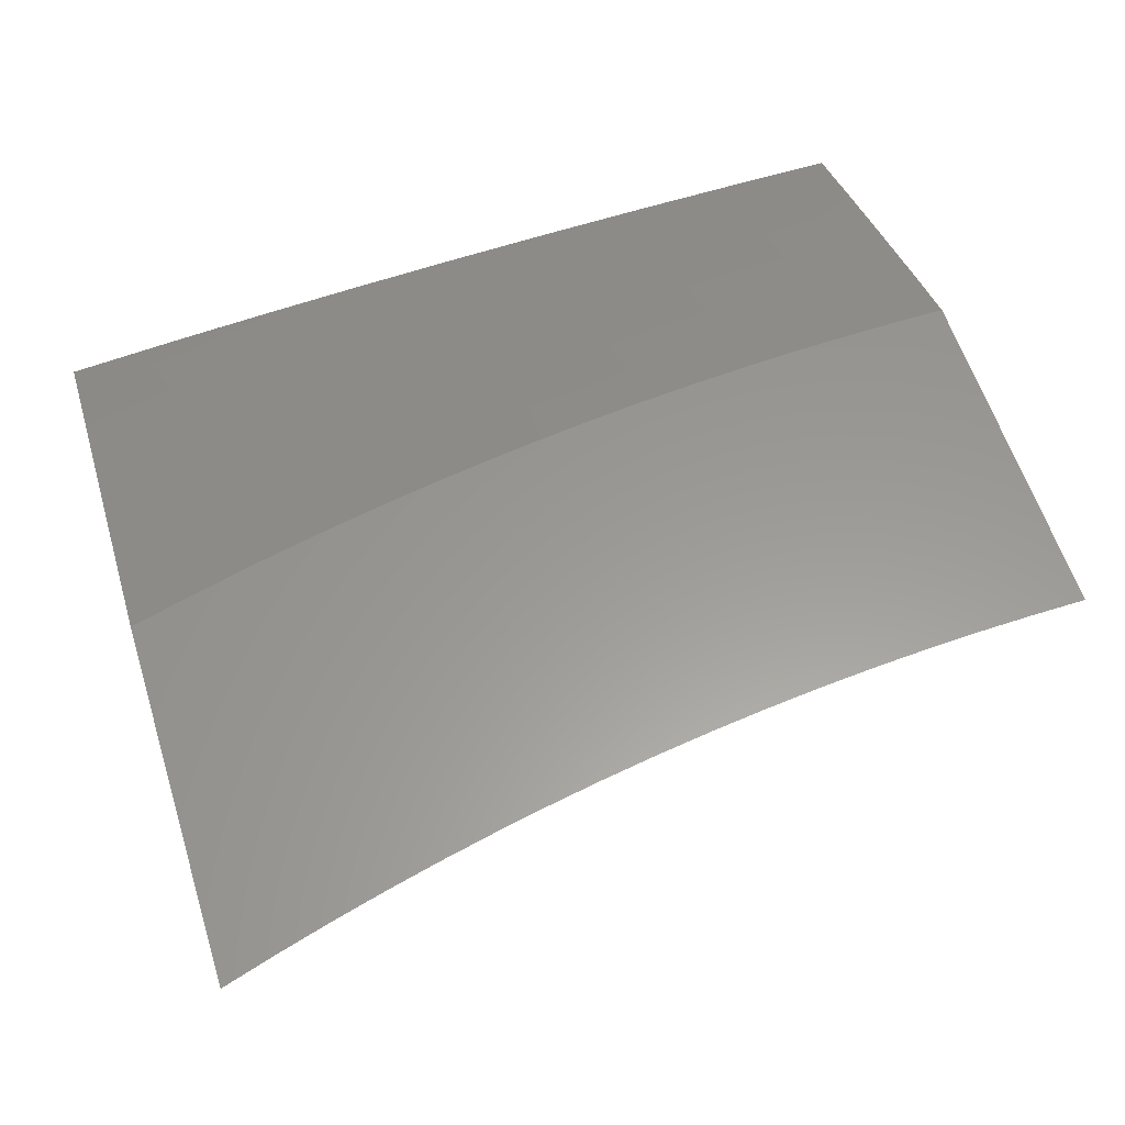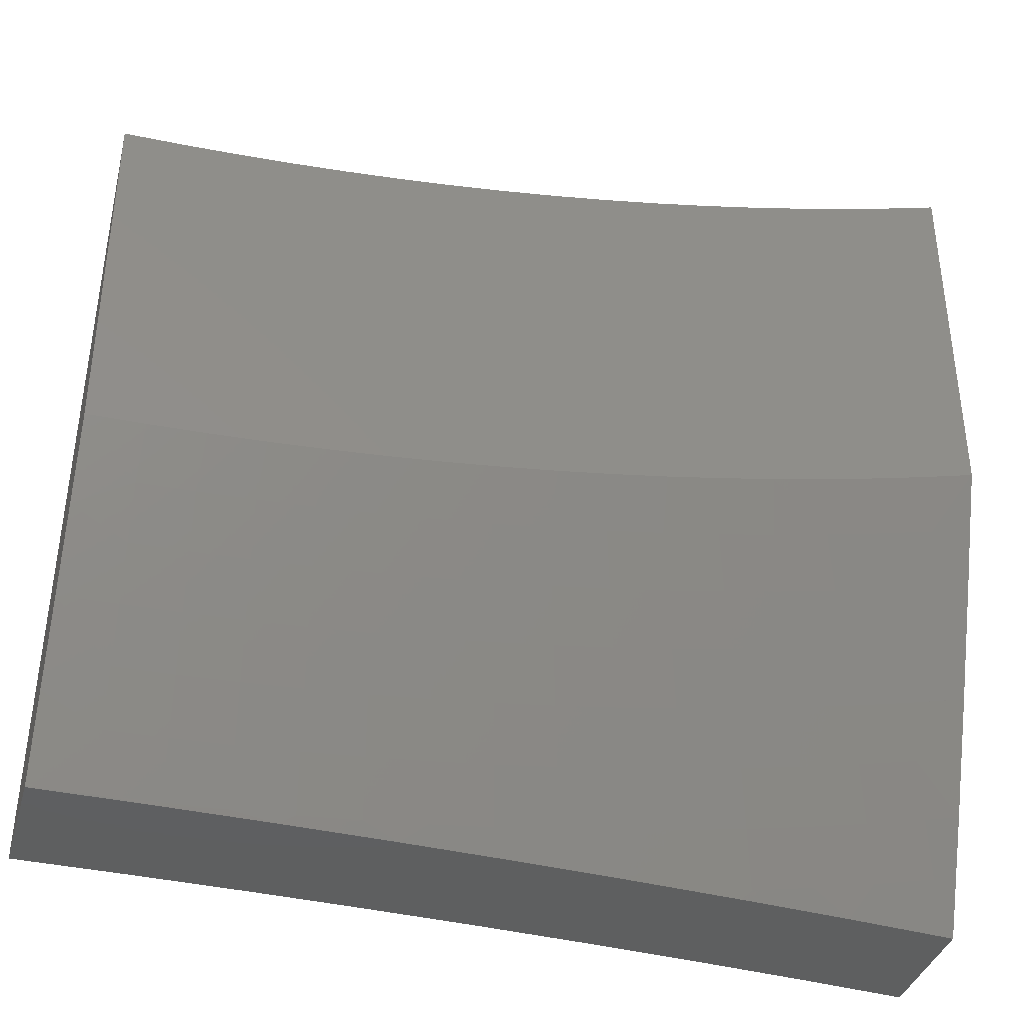
<metadata>
{"format":"stl","ext":"stl","renderer":"f3d","projection":"perspective","resolution":1024,"background":"white","views":[{"elev":59.4,"azim":162.6,"up":"+Z"},{"elev":-37.6,"azim":-15.6,"up":"+Y"}]}
</metadata>
<code>
# stl→obj: 356 verts, 708 faces
v 0.1252 -4 10.86
v 0.06642 -3.998 10.86
v 0 -4 10.86
v 0.06543 -3.938 10.88
v -6.715e-34 -3.91 10.9
v 0.06443 -3.879 10.91
v -5.969e-34 -3.82 10.93
v 0.06344 -3.819 10.93
v 0.06245 -3.759 10.96
v 0.1253 -3.757 10.96
v 0.1233 -3.697 10.98
v 0.1855 -3.695 10.98
v 0.1264 -3.637 11
v 0.1896 -3.635 11
v 0.2481 -3.691 10.98
v 0.2527 -3.631 11
v 0.3109 -3.687 10.98
v 0.3158 -3.626 11
v 0.3741 -3.681 10.98
v 0.3788 -3.62 11
v 0.4376 -3.675 10.98
v 0.4417 -3.614 11
v 0.5013 -3.667 10.98
v 0.5045 -3.606 11
v 0.5652 -3.658 10.98
v 0.5672 -3.597 11
v 0.6293 -3.648 10.98
v 0.6297 -3.587 11
v 0.6936 -3.637 10.98
v 0.692 -3.576 11
v 0.758 -3.624 10.98
v 0.7541 -3.564 11
v 0.8226 -3.611 10.98
v 0.8159 -3.551 11
v 0.8872 -3.596 10.98
v 0.8775 -3.537 11
v 0.9518 -3.58 10.98
v 0.9389 -3.522 11
v 1 -3.506 11
v 1 -3.63 10.96
v 0.9672 -3.638 10.96
v 0.9826 -3.696 10.93
v 0.9159 -3.713 10.93
v 0.9302 -3.771 10.91
v 0.8625 -3.786 10.91
v 0.8758 -3.845 10.88
v 0.8071 -3.859 10.88
v 0.8193 -3.917 10.86
v 0.7497 -3.931 10.86
v 0.7609 -3.989 10.84
v 0.7505 -4 10.83
v 0.8316 -3.976 10.84
v 0.8753 -4 10.82
v 0.9023 -3.961 10.84
v 1 -4 10.81
v 0.9732 -3.945 10.84
v 1 -3.877 10.86
v 0.9589 -3.887 10.86
v 0.9446 -3.829 10.88
v 0.8891 -3.903 10.86
v 0.2504 -4 10.86
v 0.2005 -3.994 10.86
v 0.1333 -3.996 10.86
v 0.1313 -3.937 10.88
v 0.1293 -3.877 10.91
v 0.1273 -3.817 10.93
v 0.3755 -4 10.85
v 0.3361 -3.985 10.86
v 0.2681 -3.99 10.86
v 0.2641 -3.93 10.88
v 0.1975 -3.934 10.88
v 0.2601 -3.871 10.91
v 0.1945 -3.874 10.91
v 0.2561 -3.811 10.93
v 0.1915 -3.815 10.93
v 0.2521 -3.751 10.96
v 0.1885 -3.755 10.96
v 0.4044 -3.979 10.86
v 0.5006 -4 10.85
v 0.473 -3.972 10.86
v 0.5418 -3.963 10.86
v 0.5337 -3.904 10.88
v 0.6018 -3.895 10.88
v 0.5926 -3.835 10.91
v 0.6599 -3.825 10.91
v 0.6497 -3.766 10.93
v 0.7161 -3.754 10.93
v 0.7048 -3.696 10.96
v 0.7703 -3.683 10.96
v 0.6256 -4 10.84
v 0.6109 -3.954 10.86
v 0.67 -3.884 10.88
v 0.7273 -3.813 10.91
v 0.7826 -3.742 10.93
v 0.8359 -3.669 10.96
v 0.6802 -3.943 10.86
v 1 -3.754 10.91
v 0.998 -3.754 10.91
v 0.06321 -3.639 11
v 0.06145 -3.699 10.98
v -2.238e-34 -3.73 10.97
v 0 -3.639 11
v 0.3311 -3.925 10.88
v 0.3983 -3.92 10.88
v 0.4659 -3.912 10.88
v 0.326 -3.866 10.91
v 0.3923 -3.86 10.91
v 0.4588 -3.853 10.91
v 0.5256 -3.845 10.91
v 0.321 -3.806 10.93
v 0.3862 -3.8 10.93
v 0.4517 -3.794 10.93
v 0.5175 -3.786 10.93
v 0.5835 -3.776 10.93
v 0.316 -3.747 10.96
v 0.3802 -3.741 10.96
v 0.4447 -3.734 10.96
v 0.5094 -3.726 10.96
v 0.5744 -3.717 10.96
v 0.6395 -3.707 10.96
v 0.7385 -3.872 10.88
v 0.7948 -3.8 10.91
v 0.8492 -3.728 10.93
v 0.9015 -3.654 10.96
v 1 -3.886 10.71
v 1 -4 10.66
v 0.9391 -3.957 10.69
v 0.8753 -4 10.68
v 0.8593 -3.975 10.69
v 0.7796 -3.99 10.69
v 0.769 -3.936 10.71
v 0.7505 -4 10.69
v 0.6906 -3.95 10.71
v 0.6256 -4 10.69
v 0.6124 -3.962 10.71
v 0.5345 -3.973 10.71
v 0.5271 -3.918 10.73
v 0.4506 -3.927 10.73
v 0.4443 -3.872 10.76
v 0.3692 -3.88 10.76
v 0.3639 -3.824 10.78
v 0.2902 -3.83 10.78
v 0.286 -3.775 10.8
v 0.2138 -3.779 10.8
v 0.2107 -3.724 10.82
v 0.14 -3.727 10.82
v 0.1379 -3.672 10.84
v 0.06871 -3.673 10.84
v 0.06767 -3.618 10.86
v 2.542e-33 -3.617 10.86
v 0.06663 -3.562 10.88
v 2.979e-33 -3.52 10.9
v 0.06558 -3.506 10.9
v 0.06454 -3.451 10.92
v 0.1316 -3.505 10.9
v 0.1295 -3.449 10.92
v 0.1981 -3.502 10.9
v 0.195 -3.446 10.92
v 0.265 -3.497 10.9
v 0.2608 -3.442 10.92
v 0.3323 -3.492 10.9
v 0.327 -3.436 10.92
v 0.3999 -3.485 10.9
v 0.3935 -3.43 10.92
v 0.4678 -3.477 10.9
v 0.4603 -3.422 10.92
v 0.536 -3.468 10.9
v 0.5274 -3.412 10.92
v 0.6044 -3.457 10.9
v 0.5948 -3.402 10.92
v 0.673 -3.445 10.9
v 0.6623 -3.39 10.92
v 0.7418 -3.431 10.9
v 0.73 -3.377 10.92
v 0.8106 -3.416 10.9
v 0.7978 -3.362 10.92
v 0.8796 -3.4 10.9
v 0.8656 -3.346 10.92
v 0.9486 -3.382 10.9
v 0.9335 -3.328 10.92
v 1 -3.31 10.92
v 0.9184 -3.274 10.94
v 0.9852 -3.256 10.94
v 0.9033 -3.221 10.96
v 0.969 -3.202 10.96
v 0.8882 -3.167 10.98
v 0.9528 -3.149 10.98
v 0.8783 -3.111 11
v 0.9393 -3.094 11
v 0.5006 -4 10.7
v 0.4569 -3.982 10.71
v 0.3744 -3.935 10.73
v 0.2944 -3.886 10.76
v 0.217 -3.835 10.78
v 0.1421 -3.783 10.8
v 0.06975 -3.729 10.82
v 1.788e-33 -3.713 10.83
v 0.3755 -4 10.71
v 0.3797 -3.99 10.71
v 0.2986 -3.941 10.73
v 0.2201 -3.89 10.76
v 0.1442 -3.838 10.78
v 0.07079 -3.785 10.8
v 0.3028 -3.996 10.71
v 0.2504 -4 10.71
v 0.2232 -3.946 10.73
v 0.1462 -3.894 10.76
v 0.07183 -3.84 10.78
v 9.533e-34 -3.809 10.79
v 0.1252 -4 10.71
v 0.1483 -3.949 10.73
v 0.07287 -3.896 10.76
v 2.781e-34 -3.905 10.75
v 0.0739 -3.951 10.73
v 0 -4 10.71
v 2.86e-33 -3.423 10.93
v 0.0635 -3.395 10.94
v 0.1274 -3.393 10.94
v 0.1918 -3.39 10.94
v 0.2566 -3.386 10.94
v 0.3217 -3.381 10.94
v 0.3872 -3.374 10.94
v 0.4529 -3.366 10.94
v 0.5189 -3.357 10.94
v 0.5852 -3.347 10.94
v 0.6516 -3.335 10.94
v 0.7182 -3.322 10.94
v 0.7849 -3.307 10.94
v 0.8516 -3.292 10.94
v 1.946e-33 -3.325 10.97
v 0.06245 -3.339 10.96
v 0.1253 -3.337 10.96
v 0.1887 -3.334 10.96
v 0.2524 -3.33 10.96
v 0.3164 -3.325 10.96
v 0.3808 -3.319 10.96
v 0.4455 -3.311 10.96
v 0.5104 -3.302 10.96
v 0.5755 -3.292 10.96
v 0.6409 -3.28 10.96
v 0.7064 -3.267 10.96
v 0.7719 -3.253 10.96
v 0.8376 -3.238 10.96
v 0.06141 -3.283 10.98
v 0 -3.228 11
v 0.06341 -3.227 11
v 0.1233 -3.281 10.98
v 0.1268 -3.225 11
v 0.1855 -3.279 10.98
v 0.1902 -3.222 11
v 0.2481 -3.275 10.98
v 0.2535 -3.218 11
v 0.3111 -3.27 10.98
v 0.3167 -3.213 11
v 0.3744 -3.263 10.98
v 0.3799 -3.206 11
v 0.438 -3.256 10.98
v 0.4429 -3.199 11
v 0.5018 -3.247 10.98
v 0.5058 -3.19 11
v 0.5659 -3.237 10.98
v 0.5685 -3.18 11
v 0.6302 -3.225 10.98
v 0.631 -3.168 11
v 0.6945 -3.213 10.98
v 0.6933 -3.156 11
v 0.759 -3.199 10.98
v 0.7552 -3.142 11
v 0.8236 -3.183 10.98
v 0.8169 -3.127 11
v 1 -3.076 11
v 1 -3.193 10.96
v 1 -3.426 10.88
v 0.9637 -3.436 10.88
v 0.8936 -3.454 10.88
v 0.8235 -3.47 10.88
v 0.7536 -3.486 10.88
v 0.6837 -3.499 10.88
v 0.614 -3.512 10.88
v 0.5445 -3.523 10.88
v 0.4752 -3.532 10.88
v 0.4062 -3.54 10.88
v 0.3376 -3.547 10.88
v 0.2692 -3.553 10.88
v 0.2013 -3.557 10.88
v 0.1337 -3.56 10.88
v 0.9787 -3.49 10.86
v 1 -3.542 10.84
v 0.9938 -3.543 10.84
v 0.9355 -3.616 10.82
v 0.9215 -3.562 10.84
v 0.8493 -3.579 10.84
v 0.8364 -3.525 10.86
v 0.7653 -3.54 10.86
v 1 -3.657 10.8
v 0.9494 -3.67 10.8
v 0.8621 -3.633 10.82
v 0.875 -3.687 10.8
v 0.7889 -3.649 10.82
v 0.8006 -3.703 10.8
v 0.7157 -3.663 10.82
v 0.7264 -3.718 10.8
v 0.6428 -3.676 10.82
v 0.6524 -3.731 10.8
v 0.57 -3.688 10.82
v 0.5785 -3.743 10.8
v 0.4975 -3.698 10.82
v 0.5049 -3.753 10.8
v 0.4253 -3.706 10.82
v 0.4316 -3.762 10.8
v 0.3534 -3.714 10.82
v 0.3586 -3.769 10.8
v 0.2818 -3.719 10.82
v 0.9634 -3.724 10.78
v 1 -3.772 10.76
v 0.9773 -3.777 10.76
v 0.9912 -3.831 10.73
v 0.9007 -3.795 10.76
v 0.9135 -3.85 10.73
v 0.8241 -3.812 10.76
v 0.8359 -3.866 10.73
v 0.7477 -3.827 10.76
v 0.7584 -3.882 10.73
v 0.6715 -3.841 10.76
v 0.6811 -3.895 10.73
v 0.5955 -3.853 10.76
v 0.604 -3.907 10.73
v 0.5197 -3.863 10.76
v 0.9076 -3.508 10.86
v 0.8878 -3.741 10.78
v 0.8124 -3.758 10.78
v 0.7371 -3.773 10.78
v 0.6619 -3.786 10.78
v 0.587 -3.798 10.78
v 0.5123 -3.808 10.78
v 0.4379 -3.817 10.78
v 0.9263 -3.903 10.71
v 0.8476 -3.921 10.71
v 0.7771 -3.595 10.84
v 0.7051 -3.609 10.84
v 0.6332 -3.621 10.84
v 0.5615 -3.633 10.84
v 0.4901 -3.643 10.84
v 0.4189 -3.651 10.84
v 0.3481 -3.658 10.84
v 0.2776 -3.664 10.84
v 0.2076 -3.668 10.84
v 0.6944 -3.554 10.86
v 0.6236 -3.567 10.86
v 0.553 -3.578 10.86
v 0.4827 -3.587 10.86
v 0.4126 -3.596 10.86
v 0.3428 -3.603 10.86
v 0.2734 -3.608 10.86
v 0.2044 -3.613 10.86
v 0.1358 -3.616 10.86
f 1 2 3
f 3 2 4
f 3 4 5
f 5 4 6
f 5 6 7
f 7 6 8
f 7 8 9
f 9 8 10
f 9 10 11
f 11 10 12
f 11 12 13
f 13 12 14
f 14 12 15
f 14 15 16
f 16 15 17
f 16 17 18
f 18 17 19
f 18 19 20
f 20 19 21
f 20 21 22
f 22 21 23
f 22 23 24
f 24 23 25
f 24 25 26
f 26 25 27
f 26 27 28
f 28 27 29
f 28 29 30
f 30 29 31
f 30 31 32
f 32 31 33
f 32 33 34
f 34 33 35
f 34 35 36
f 36 35 37
f 36 37 38
f 38 37 39
f 39 37 40
f 40 37 41
f 40 41 42
f 42 41 43
f 42 43 44
f 44 43 45
f 44 45 46
f 46 45 47
f 46 47 48
f 48 47 49
f 48 49 50
f 50 49 51
f 50 51 52
f 52 51 53
f 52 53 54
f 54 53 55
f 54 55 56
f 56 55 57
f 56 57 58
f 58 57 59
f 58 59 60
f 60 59 46
f 60 46 48
f 61 62 1
f 1 62 63
f 1 63 2
f 2 63 64
f 2 64 4
f 4 64 65
f 4 65 6
f 6 65 66
f 6 66 8
f 8 66 10
f 67 68 61
f 61 68 69
f 61 69 62
f 62 69 70
f 62 70 71
f 71 70 72
f 71 72 73
f 73 72 74
f 73 74 75
f 75 74 76
f 75 76 77
f 77 76 15
f 77 15 12
f 68 67 78
f 78 67 79
f 78 79 80
f 80 79 81
f 80 81 82
f 82 81 83
f 82 83 84
f 84 83 85
f 84 85 86
f 86 85 87
f 86 87 88
f 88 87 89
f 88 89 31
f 31 89 33
f 79 90 81
f 81 90 91
f 81 91 83
f 83 91 92
f 83 92 85
f 85 92 93
f 85 93 87
f 87 93 94
f 87 94 89
f 89 94 95
f 89 95 33
f 33 95 35
f 91 90 96
f 96 90 51
f 96 51 49
f 57 97 59
f 59 97 44
f 59 44 46
f 40 42 97
f 97 42 98
f 97 98 44
f 44 98 42
f 13 99 11
f 11 99 100
f 11 100 9
f 9 100 101
f 9 101 7
f 99 102 100
f 100 102 101
f 62 71 63
f 63 71 64
f 71 73 64
f 64 73 65
f 73 75 65
f 65 75 66
f 75 77 66
f 66 77 10
f 77 12 10
f 70 69 103
f 103 69 68
f 103 68 104
f 104 68 78
f 104 78 105
f 105 78 80
f 105 80 82
f 72 70 106
f 106 70 103
f 106 103 107
f 107 103 104
f 107 104 108
f 108 104 105
f 108 105 109
f 109 105 82
f 109 82 84
f 74 72 110
f 110 72 106
f 110 106 111
f 111 106 107
f 111 107 112
f 112 107 108
f 112 108 113
f 113 108 109
f 113 109 114
f 114 109 84
f 114 84 86
f 17 15 76
f 76 74 115
f 115 74 110
f 115 110 116
f 116 110 111
f 116 111 117
f 117 111 112
f 117 112 118
f 118 112 113
f 118 113 119
f 119 113 114
f 119 114 120
f 120 114 86
f 120 86 88
f 116 19 115
f 115 19 17
f 115 17 76
f 19 116 21
f 21 116 117
f 21 117 23
f 23 117 118
f 23 118 25
f 25 118 119
f 25 119 27
f 27 119 120
f 27 120 29
f 29 120 88
f 29 88 31
f 91 96 92
f 92 96 121
f 92 121 93
f 93 121 122
f 93 122 94
f 94 122 123
f 94 123 95
f 95 123 124
f 95 124 35
f 35 124 37
f 96 49 121
f 121 49 47
f 121 47 122
f 122 47 45
f 122 45 123
f 123 45 43
f 123 43 124
f 124 43 41
f 124 41 37
f 54 60 52
f 52 60 48
f 52 48 50
f 56 58 54
f 54 58 60
f 125 126 127
f 127 126 128
f 127 128 129
f 129 128 130
f 129 130 131
f 131 130 132
f 131 132 133
f 133 132 134
f 133 134 135
f 135 134 136
f 135 136 137
f 137 136 138
f 137 138 139
f 139 138 140
f 139 140 141
f 141 140 142
f 141 142 143
f 143 142 144
f 143 144 145
f 145 144 146
f 145 146 147
f 147 146 148
f 147 148 149
f 149 148 150
f 149 150 151
f 151 150 152
f 151 152 153
f 153 152 154
f 153 154 155
f 155 154 156
f 155 156 157
f 157 156 158
f 157 158 159
f 159 158 160
f 159 160 161
f 161 160 162
f 161 162 163
f 163 162 164
f 163 164 165
f 165 164 166
f 165 166 167
f 167 166 168
f 167 168 169
f 169 168 170
f 169 170 171
f 171 170 172
f 171 172 173
f 173 172 174
f 173 174 175
f 175 174 176
f 175 176 177
f 177 176 178
f 177 178 179
f 179 178 180
f 179 180 181
f 181 180 182
f 181 182 183
f 183 182 184
f 183 184 185
f 185 184 186
f 185 186 187
f 187 186 188
f 187 188 189
f 128 132 130
f 134 190 136
f 136 190 191
f 136 191 138
f 138 191 192
f 138 192 140
f 140 192 193
f 140 193 142
f 142 193 194
f 142 194 144
f 144 194 195
f 144 195 146
f 146 195 196
f 146 196 148
f 148 196 197
f 148 197 150
f 190 198 191
f 191 198 199
f 191 199 192
f 192 199 200
f 192 200 193
f 193 200 201
f 193 201 194
f 194 201 202
f 194 202 195
f 195 202 203
f 195 203 196
f 196 203 197
f 199 198 204
f 204 198 205
f 204 205 200
f 200 205 206
f 200 206 201
f 201 206 207
f 201 207 202
f 202 207 208
f 202 208 203
f 203 208 209
f 203 209 197
f 205 210 206
f 206 210 211
f 206 211 207
f 207 211 212
f 207 212 208
f 208 212 213
f 208 213 209
f 211 210 214
f 214 210 215
f 214 215 213
f 152 216 154
f 154 216 217
f 154 217 156
f 156 217 218
f 156 218 158
f 158 218 219
f 158 219 160
f 160 219 220
f 160 220 162
f 162 220 221
f 162 221 164
f 164 221 222
f 164 222 166
f 166 222 223
f 166 223 168
f 168 223 224
f 168 224 170
f 170 224 225
f 170 225 172
f 172 225 226
f 172 226 174
f 174 226 227
f 174 227 176
f 176 227 228
f 176 228 178
f 178 228 229
f 178 229 180
f 180 229 182
f 216 230 217
f 217 230 231
f 217 231 218
f 218 231 232
f 218 232 219
f 219 232 233
f 219 233 220
f 220 233 234
f 220 234 221
f 221 234 235
f 221 235 222
f 222 235 236
f 222 236 223
f 223 236 237
f 223 237 224
f 224 237 238
f 224 238 225
f 225 238 239
f 225 239 226
f 226 239 240
f 226 240 227
f 227 240 241
f 227 241 228
f 228 241 242
f 228 242 229
f 229 242 243
f 229 243 182
f 182 243 184
f 231 230 244
f 244 230 245
f 244 245 246
f 244 246 247
f 247 246 248
f 247 248 249
f 249 248 250
f 249 250 251
f 251 250 252
f 251 252 253
f 253 252 254
f 253 254 255
f 255 254 256
f 255 256 257
f 257 256 258
f 257 258 259
f 259 258 260
f 259 260 261
f 261 260 262
f 261 262 263
f 263 262 264
f 263 264 265
f 265 264 266
f 265 266 267
f 267 266 268
f 267 268 269
f 269 268 270
f 269 270 186
f 186 270 188
f 189 271 187
f 187 271 272
f 187 272 185
f 185 272 183
f 272 181 183
f 181 273 179
f 179 273 274
f 179 274 177
f 177 274 275
f 177 275 175
f 175 275 276
f 175 276 173
f 173 276 277
f 173 277 171
f 171 277 278
f 171 278 169
f 169 278 279
f 169 279 167
f 167 279 280
f 167 280 165
f 165 280 281
f 165 281 163
f 163 281 282
f 163 282 161
f 161 282 283
f 161 283 159
f 159 283 284
f 159 284 157
f 157 284 285
f 157 285 155
f 155 285 286
f 155 286 153
f 153 286 151
f 274 273 287
f 287 273 288
f 287 288 289
f 289 288 290
f 289 290 291
f 291 290 292
f 291 292 293
f 293 292 294
f 293 294 277
f 277 294 278
f 288 295 290
f 290 295 296
f 290 296 297
f 297 296 298
f 297 298 299
f 299 298 300
f 299 300 301
f 301 300 302
f 301 302 303
f 303 302 304
f 303 304 305
f 305 304 306
f 305 306 307
f 307 306 308
f 307 308 309
f 309 308 310
f 309 310 311
f 311 310 312
f 311 312 313
f 313 312 143
f 313 143 145
f 296 295 314
f 314 295 315
f 314 315 316
f 316 315 317
f 316 317 318
f 318 317 319
f 318 319 320
f 320 319 321
f 320 321 322
f 322 321 323
f 322 323 324
f 324 323 325
f 324 325 326
f 326 325 327
f 326 327 328
f 328 327 137
f 328 137 139
f 315 125 317
f 317 125 319
f 269 243 267
f 267 243 242
f 267 242 265
f 265 242 241
f 265 241 263
f 263 241 240
f 263 240 261
f 261 240 239
f 261 239 259
f 259 239 238
f 259 238 257
f 257 238 237
f 257 237 255
f 255 237 236
f 255 236 253
f 253 236 235
f 253 235 251
f 251 235 234
f 251 234 249
f 249 234 233
f 249 233 247
f 247 233 232
f 247 232 244
f 244 232 231
f 186 184 269
f 269 184 243
f 275 329 276
f 276 329 293
f 276 293 277
f 289 291 329
f 329 291 293
f 274 287 275
f 275 287 329
f 287 289 329
f 292 290 297
f 296 314 298
f 298 314 330
f 298 330 300
f 300 330 331
f 300 331 302
f 302 331 332
f 302 332 304
f 304 332 333
f 304 333 306
f 306 333 334
f 306 334 308
f 308 334 335
f 308 335 310
f 310 335 336
f 310 336 312
f 312 336 141
f 312 141 143
f 314 316 330
f 330 316 318
f 330 318 331
f 331 318 320
f 331 320 332
f 332 320 322
f 332 322 333
f 333 322 324
f 333 324 334
f 334 324 326
f 334 326 335
f 335 326 328
f 335 328 336
f 336 328 139
f 336 139 141
f 319 125 337
f 337 125 127
f 337 127 338
f 338 127 129
f 338 129 131
f 321 319 337
f 321 337 338
f 292 297 339
f 339 297 299
f 339 299 340
f 340 299 301
f 340 301 341
f 341 301 303
f 341 303 342
f 342 303 305
f 342 305 343
f 343 305 307
f 343 307 344
f 344 307 309
f 344 309 345
f 345 309 311
f 345 311 346
f 346 311 313
f 346 313 347
f 347 313 145
f 347 145 147
f 323 321 338
f 323 338 131
f 292 339 294
f 294 339 348
f 294 348 278
f 278 348 279
f 348 339 340
f 348 340 349
f 349 340 341
f 349 341 350
f 350 341 342
f 350 342 351
f 351 342 343
f 351 343 352
f 352 343 344
f 352 344 353
f 353 344 345
f 353 345 354
f 354 345 346
f 354 346 355
f 355 346 347
f 355 347 356
f 356 347 147
f 356 147 149
f 323 131 325
f 325 131 133
f 325 133 327
f 327 133 135
f 327 135 137
f 280 279 349
f 349 279 348
f 280 349 350
f 281 280 350
f 281 350 351
f 281 351 282
f 282 351 352
f 282 352 283
f 283 352 353
f 283 353 284
f 284 353 354
f 284 354 285
f 285 354 355
f 285 355 286
f 286 355 356
f 286 356 151
f 151 356 149
f 204 200 199
f 213 212 214
f 214 212 211
f 40 273 39
f 39 273 181
f 39 181 272
f 273 40 288
f 288 40 97
f 288 97 295
f 295 97 57
f 295 57 315
f 315 57 55
f 315 55 125
f 125 55 126
f 272 271 39
f 53 134 55
f 55 134 132
f 55 132 128
f 53 51 134
f 134 51 190
f 190 51 90
f 190 90 198
f 198 90 79
f 198 79 205
f 205 79 67
f 205 67 61
f 205 61 210
f 210 61 1
f 210 1 215
f 215 1 3
f 128 126 55
f 102 99 245
f 245 99 246
f 246 99 13
f 246 13 248
f 248 13 14
f 248 14 16
f 248 16 250
f 250 16 18
f 250 18 252
f 252 18 20
f 252 20 254
f 254 20 22
f 254 22 24
f 254 24 256
f 256 24 26
f 256 26 258
f 258 26 28
f 258 28 30
f 258 30 260
f 260 30 32
f 260 32 262
f 262 32 34
f 262 34 264
f 264 34 36
f 264 36 38
f 264 38 266
f 266 38 39
f 266 39 268
f 268 39 270
f 270 39 188
f 188 39 189
f 189 39 271
f 5 197 3
f 3 197 209
f 3 209 213
f 5 7 197
f 197 7 150
f 150 7 101
f 150 101 152
f 152 101 102
f 152 102 216
f 216 102 230
f 230 102 245
f 213 215 3

</code>
